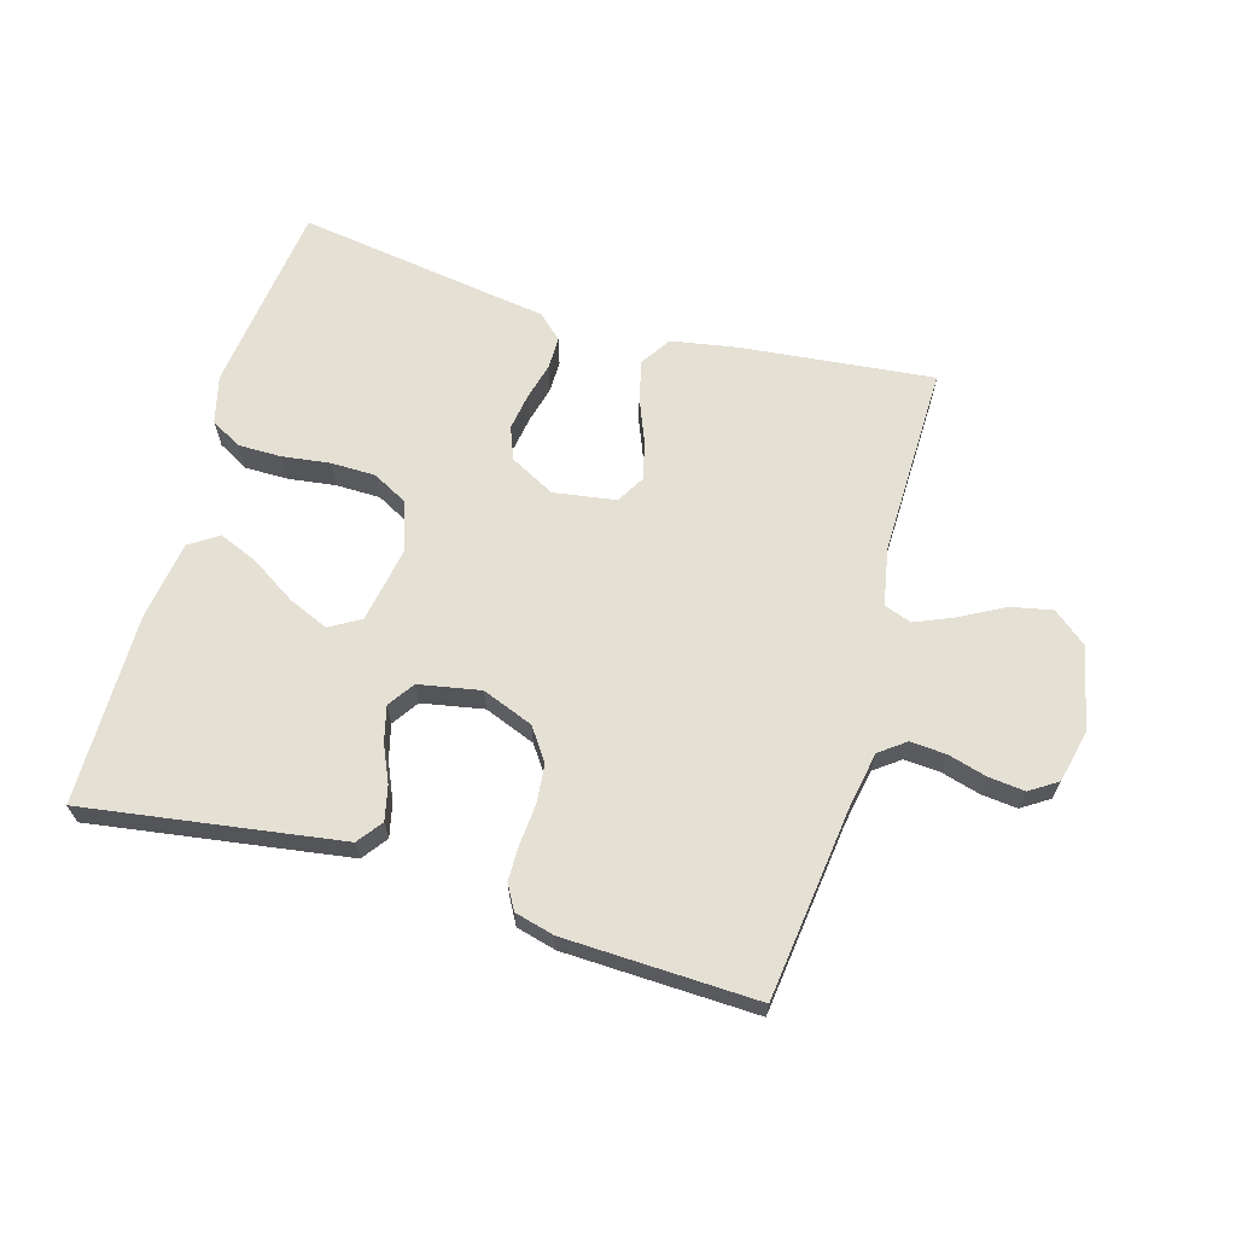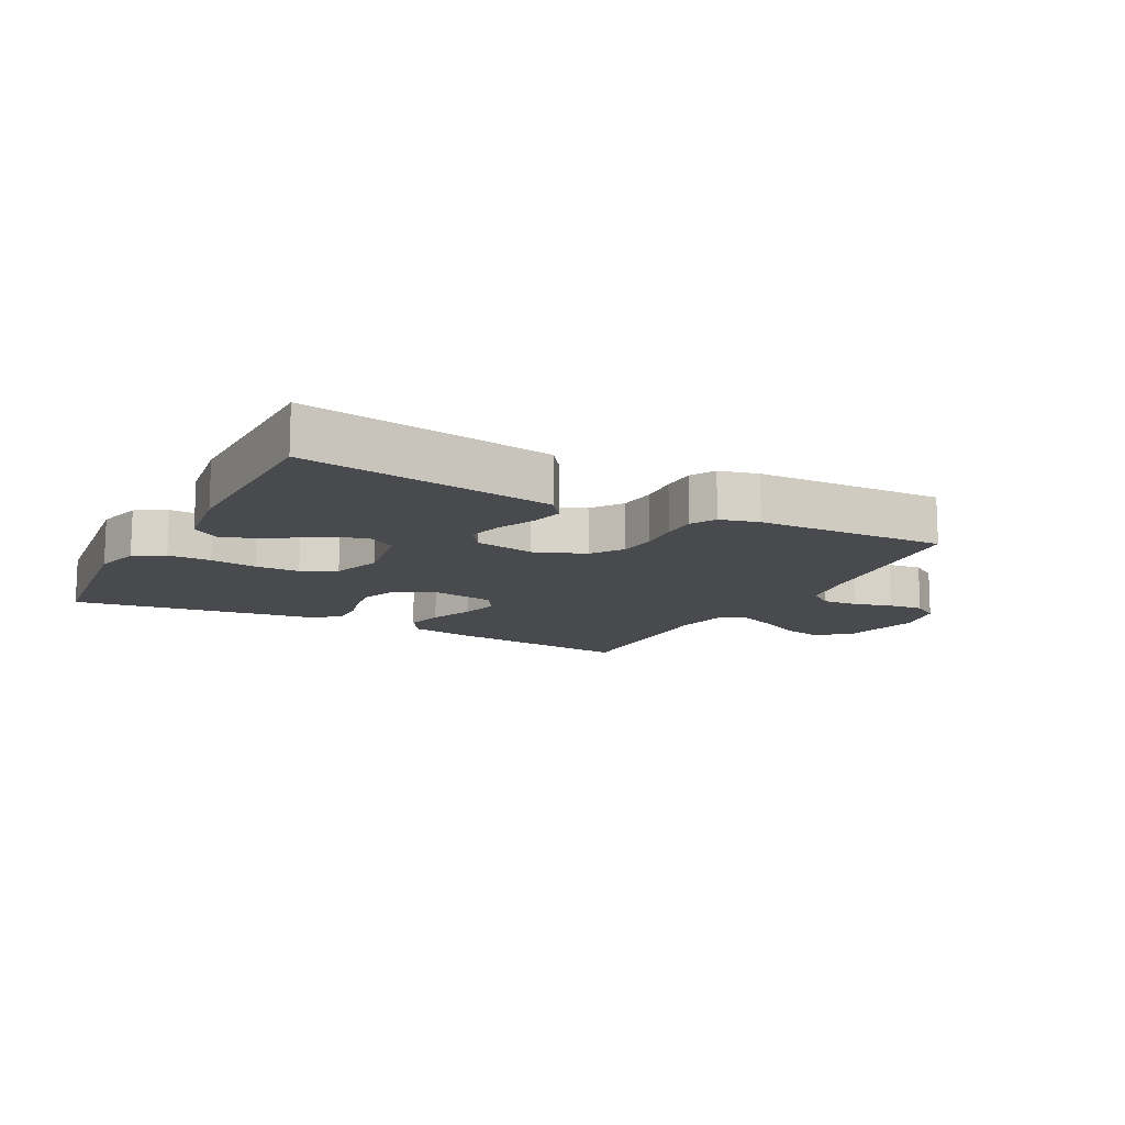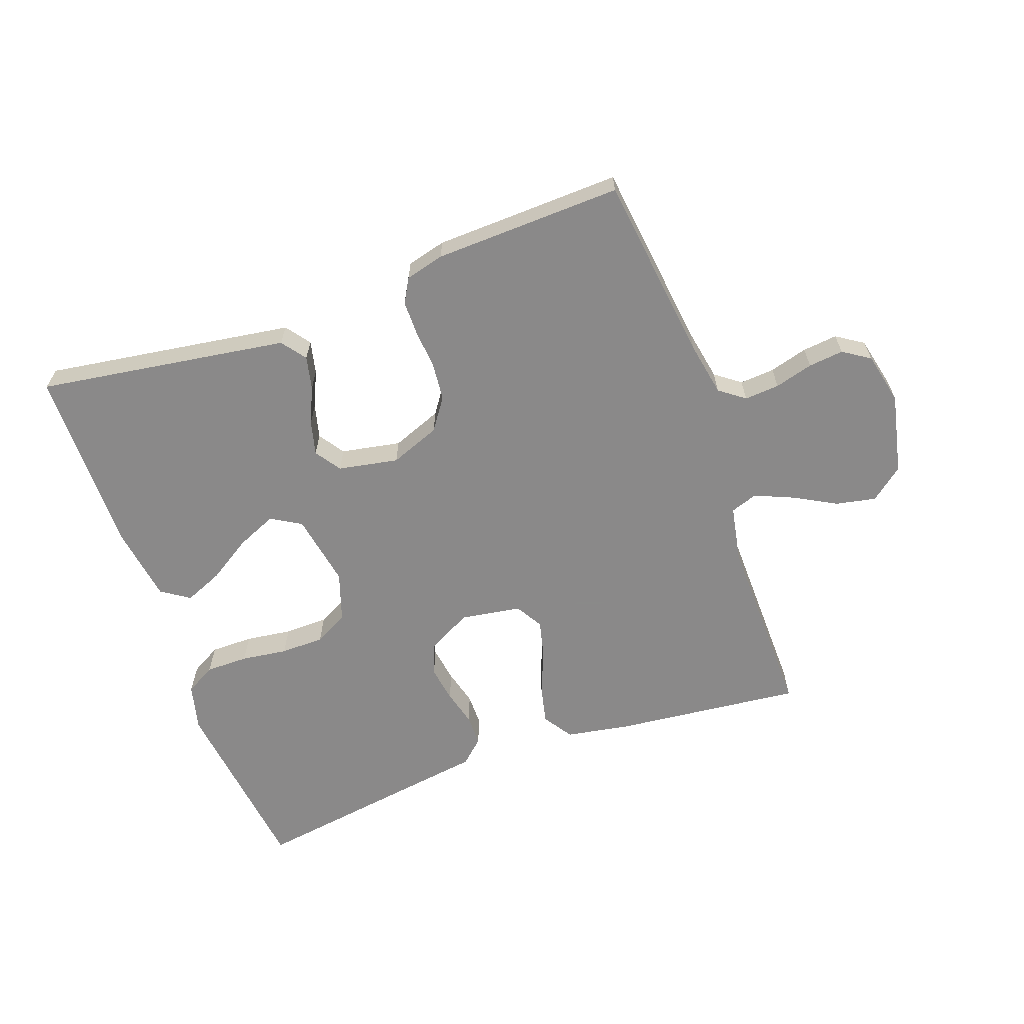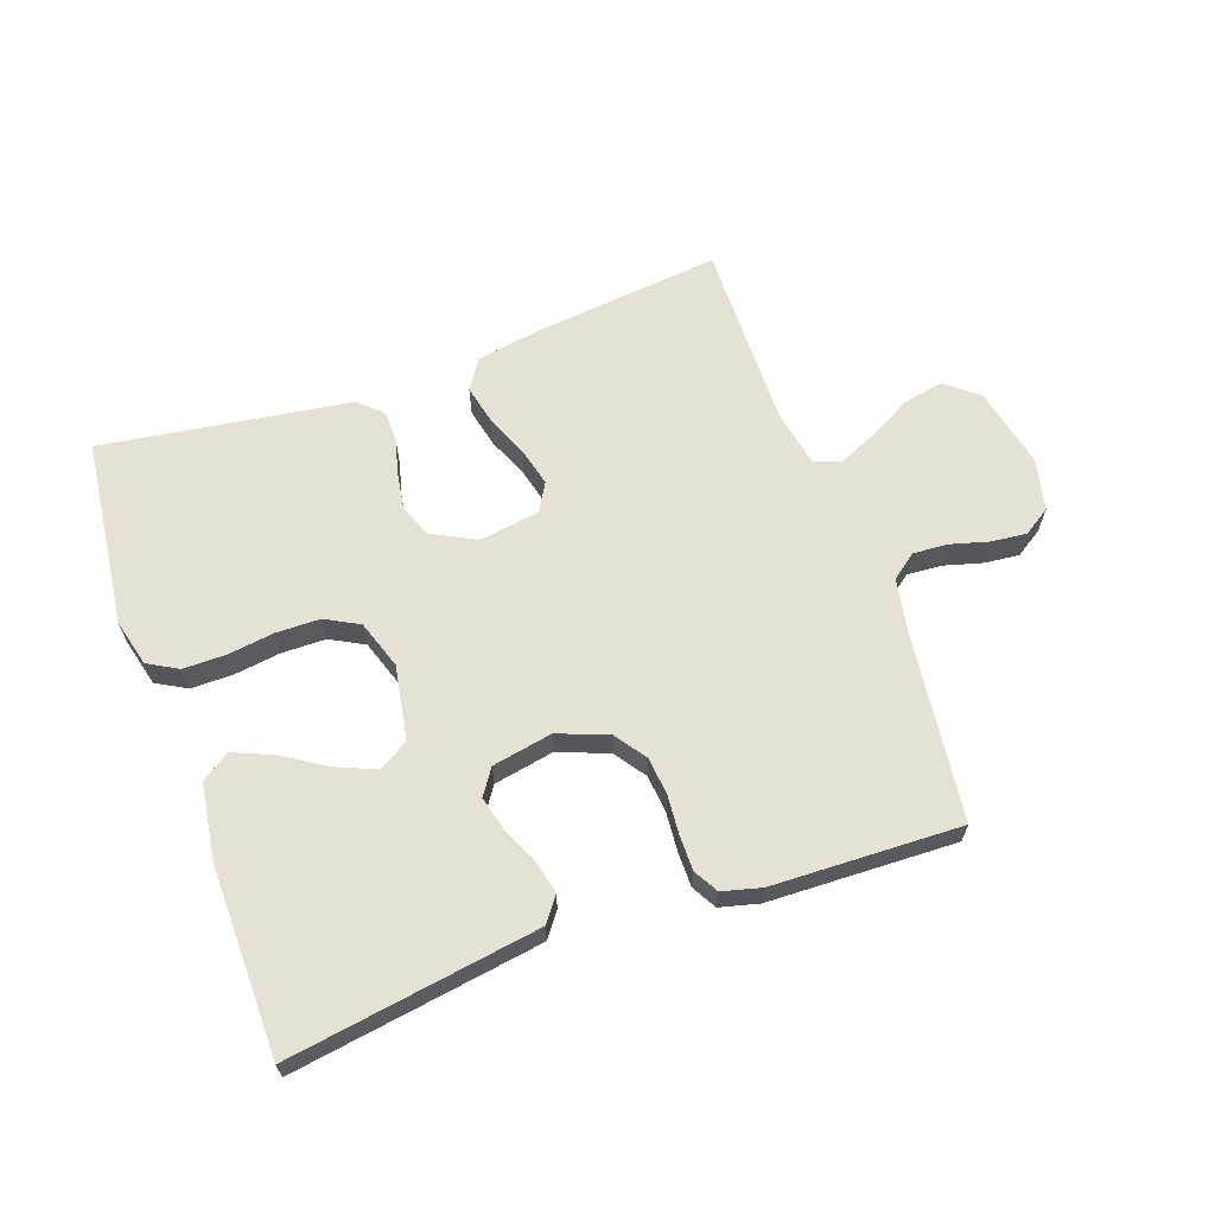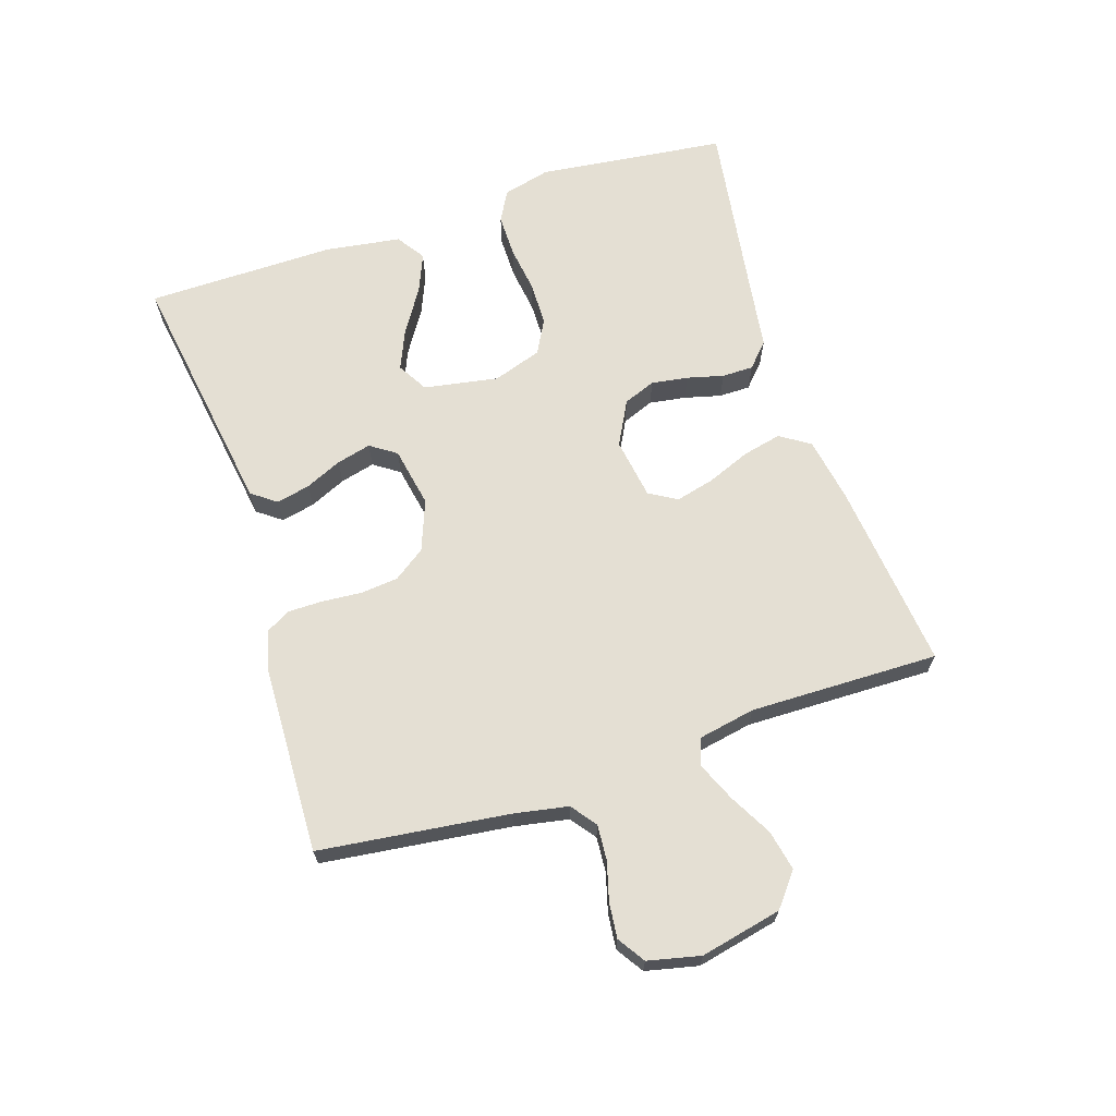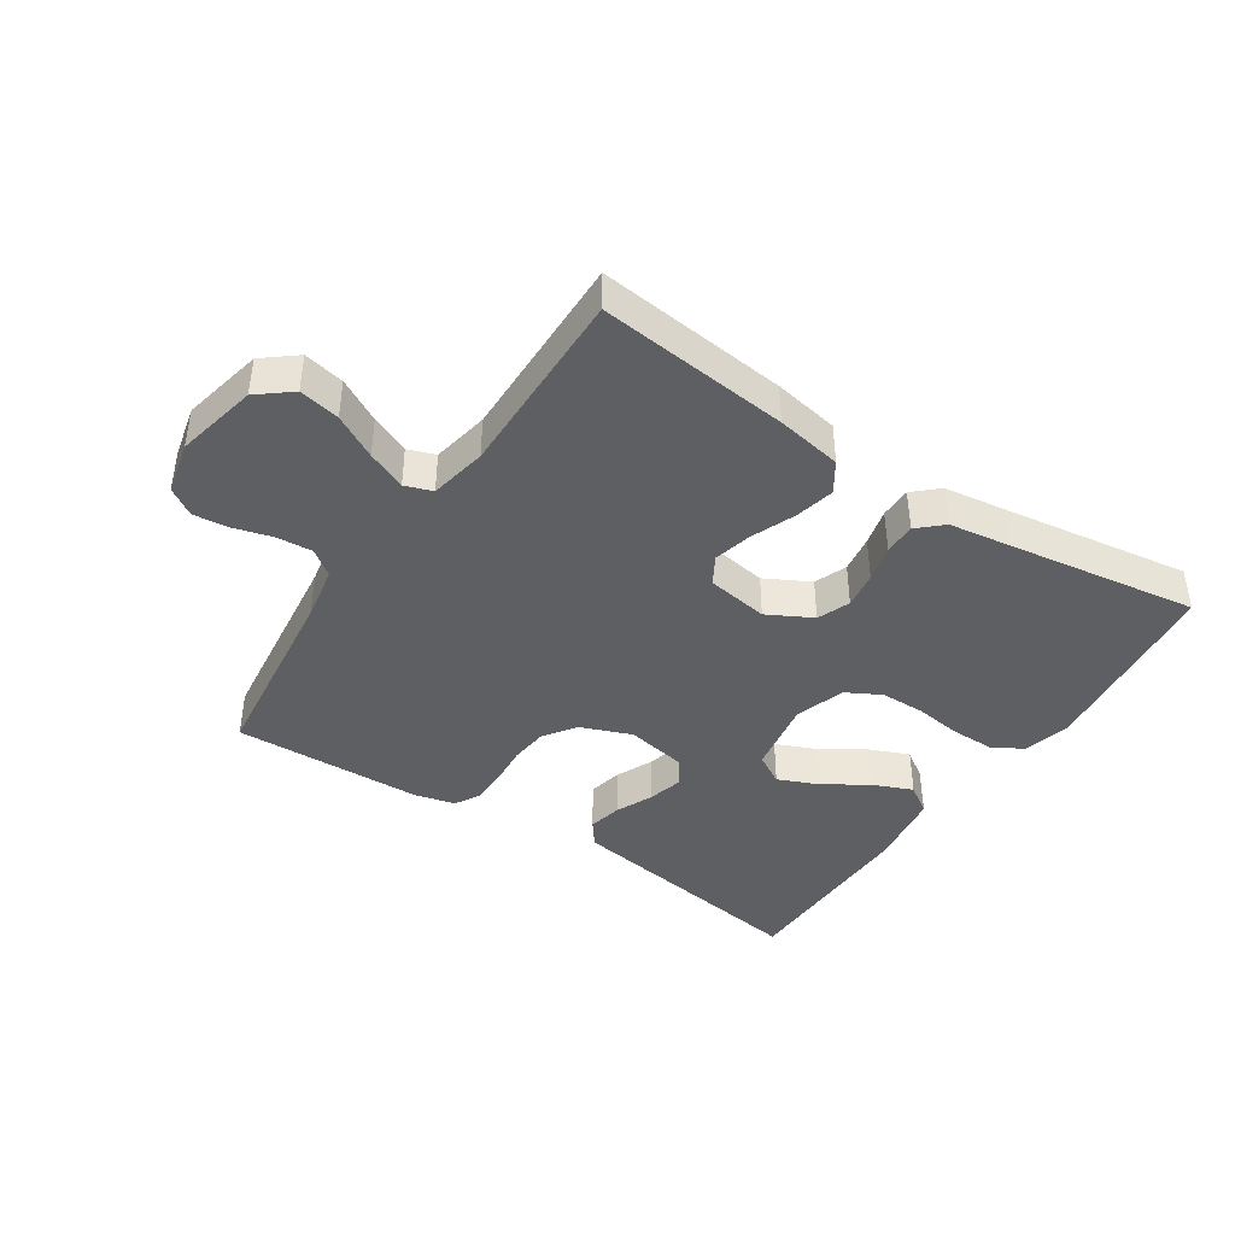
<metadata>
{"format":"obj","ext":"obj","renderer":"f3d","projection":"perspective","resolution":1024,"background":"white","views":[{"elev":65.4,"azim":16.2,"up":"+Y"},{"elev":-12.8,"azim":-27.9,"up":"+Y"},{"elev":-63.3,"azim":19.8,"up":"+Y"},{"elev":64.3,"azim":-19.7,"up":"+Y"},{"elev":66.6,"azim":71.9,"up":"+Y"},{"elev":-41.7,"azim":146.5,"up":"+Y"}]}
</metadata>
<code>
v -0.5 0.07 -0.5
v -0.536 0.07 -0.2
v -0.517 0.07 -0.125
v -0.469 0.07 -0.098
v -0.401 0.07 -0.098
v -0.327 0.07 -0.108
v -0.257 0.07 -0.107
v -0.203 0.07 -0.078
v -0.177 0.07 0
v -0.198 0.07 0.118
v -0.246 0.07 0.146
v -0.309 0.07 0.119
v -0.378 0.07 0.075
v -0.44 0.07 0.049
v -0.485 0.07 0.079
v -0.503 0.07 0.2
v -0.5 0.07 0.5
v -0.2 0.07 0.455
v -0.101 0.07 0.44
v -0.072 0.07 0.401
v -0.084 0.07 0.348
v -0.11 0.07 0.29
v -0.124 0.07 0.235
v -0.096 0.07 0.194
v 0 0.07 0.176
v 0.08 0.07 0.207
v 0.115 0.07 0.257
v 0.121 0.07 0.317
v 0.116 0.07 0.38
v 0.116 0.07 0.435
v 0.138 0.07 0.474
v 0.2 0.07 0.49
v 0.5 0.07 0.5
v 0.537 0.07 0.2
v 0.553 0.07 0.114
v 0.593 0.07 0.084
v 0.649 0.07 0.088
v 0.71 0.07 0.105
v 0.766 0.07 0.111
v 0.809 0.07 0.083
v 0.828 0.07 0
v 0.8 0.07 -0.129
v 0.748 0.07 -0.171
v 0.684 0.07 -0.158
v 0.616 0.07 -0.121
v 0.555 0.07 -0.095
v 0.512 0.07 -0.11
v 0.495 0.07 -0.2
v 0.5 0.07 -0.5
v 0.2 0.07 -0.468
v 0.097 0.07 -0.45
v 0.066 0.07 -0.403
v 0.08 0.07 -0.341
v 0.108 0.07 -0.272
v 0.123 0.07 -0.211
v 0.097 0.07 -0.167
v 0 0.07 -0.152
v -0.07 0.07 -0.189
v -0.09 0.07 -0.24
v -0.081 0.07 -0.298
v -0.066 0.07 -0.356
v -0.066 0.07 -0.406
v -0.104 0.07 -0.441
v -0.2 0.07 -0.455
v -0.5 0 -0.5
v -0.536 0 -0.2
v -0.517 0 -0.125
v -0.469 0 -0.098
v -0.401 0 -0.098
v -0.327 0 -0.108
v -0.257 0 -0.107
v -0.203 0 -0.078
v -0.177 0 0
v -0.198 0 0.118
v -0.246 0 0.146
v -0.309 0 0.119
v -0.378 0 0.075
v -0.44 0 0.049
v -0.485 0 0.079
v -0.503 0 0.2
v -0.5 0 0.5
v -0.2 0 0.455
v -0.101 0 0.44
v -0.072 0 0.401
v -0.084 0 0.348
v -0.11 0 0.29
v -0.124 0 0.235
v -0.096 0 0.194
v 0 0 0.176
v 0.08 0 0.207
v 0.115 0 0.257
v 0.121 0 0.317
v 0.116 0 0.38
v 0.116 0 0.435
v 0.138 0 0.474
v 0.2 0 0.49
v 0.5 0 0.5
v 0.537 0 0.2
v 0.553 0 0.114
v 0.593 0 0.084
v 0.649 0 0.088
v 0.71 0 0.105
v 0.766 0 0.111
v 0.809 0 0.083
v 0.828 0 0
v 0.8 0 -0.129
v 0.748 0 -0.171
v 0.684 0 -0.158
v 0.616 0 -0.121
v 0.555 0 -0.095
v 0.512 0 -0.11
v 0.495 0 -0.2
v 0.5 0 -0.5
v 0.2 0 -0.468
v 0.097 0 -0.45
v 0.066 0 -0.403
v 0.08 0 -0.341
v 0.108 0 -0.272
v 0.123 0 -0.211
v 0.097 0 -0.167
v 0 0 -0.152
v -0.07 0 -0.189
v -0.09 0 -0.24
v -0.081 0 -0.298
v -0.066 0 -0.356
v -0.066 0 -0.406
v -0.104 0 -0.441
v -0.2 0 -0.455
f 62 63 64
f 61 62 64
f 60 61 64
f 4 5 6
f 3 4 6
f 2 3 6
f 1 2 6
f 64 1 6
f 60 64 6
f 59 60 6
f 58 59 6 7
f 57 58 7 8
f 56 57 8 9
f 52 53 54
f 51 52 54
f 50 51 54
f 49 50 54
f 48 49 54
f 47 48 54 55
f 46 47 55 56
f 43 44 45
f 42 43 45
f 41 42 45
f 40 41 45
f 39 40 45
f 38 39 45
f 37 38 45
f 36 37 45 46
f 56 9 10
f 46 56 10
f 36 46 10
f 35 36 10
f 32 33 34
f 31 32 34
f 30 31 34
f 29 30 34
f 28 29 34
f 27 28 34 35
f 20 21 22
f 19 20 22
f 18 19 22
f 17 18 22
f 16 17 22
f 15 16 22
f 14 15 22
f 13 14 22
f 12 13 22
f 11 12 22 23
f 10 11 23 24
f 26 27 35
f 25 26 35
f 25 35 10
f 10 24 25
f 128 127 126
f 128 126 125
f 128 125 124
f 70 69 68
f 70 68 67
f 70 67 66
f 70 66 65
f 70 65 128
f 70 128 124
f 70 124 123
f 71 70 123 122
f 72 71 122 121
f 73 72 121 120
f 118 117 116
f 118 116 115
f 118 115 114
f 118 114 113
f 118 113 112
f 119 118 112 111
f 120 119 111 110
f 109 108 107
f 109 107 106
f 109 106 105
f 109 105 104
f 109 104 103
f 109 103 102
f 109 102 101
f 110 109 101 100
f 74 73 120
f 74 120 110
f 74 110 100
f 74 100 99
f 98 97 96
f 98 96 95
f 98 95 94
f 98 94 93
f 98 93 92
f 99 98 92 91
f 86 85 84
f 86 84 83
f 86 83 82
f 86 82 81
f 86 81 80
f 86 80 79
f 86 79 78
f 86 78 77
f 86 77 76
f 87 86 76 75
f 88 87 75 74
f 99 91 90
f 99 90 89
f 74 99 89
f 89 88 74
f 1 65 66 2
f 2 66 67 3
f 3 67 68 4
f 4 68 69 5
f 5 69 70 6
f 6 70 71 7
f 7 71 72 8
f 8 72 73 9
f 9 73 74 10
f 10 74 75 11
f 11 75 76 12
f 12 76 77 13
f 13 77 78 14
f 14 78 79 15
f 15 79 80 16
f 16 80 81 17
f 17 81 82 18
f 18 82 83 19
f 19 83 84 20
f 20 84 85 21
f 21 85 86 22
f 22 86 87 23
f 23 87 88 24
f 24 88 89 25
f 25 89 90 26
f 26 90 91 27
f 27 91 92 28
f 28 92 93 29
f 29 93 94 30
f 30 94 95 31
f 31 95 96 32
f 32 96 97 33
f 33 97 98 34
f 34 98 99 35
f 35 99 100 36
f 36 100 101 37
f 37 101 102 38
f 38 102 103 39
f 39 103 104 40
f 40 104 105 41
f 41 105 106 42
f 42 106 107 43
f 43 107 108 44
f 44 108 109 45
f 45 109 110 46
f 46 110 111 47
f 47 111 112 48
f 48 112 113 49
f 49 113 114 50
f 50 114 115 51
f 51 115 116 52
f 52 116 117 53
f 53 117 118 54
f 54 118 119 55
f 55 119 120 56
f 56 120 121 57
f 57 121 122 58
f 58 122 123 59
f 59 123 124 60
f 60 124 125 61
f 61 125 126 62
f 62 126 127 63
f 63 127 128 64
f 64 128 65 1

</code>
